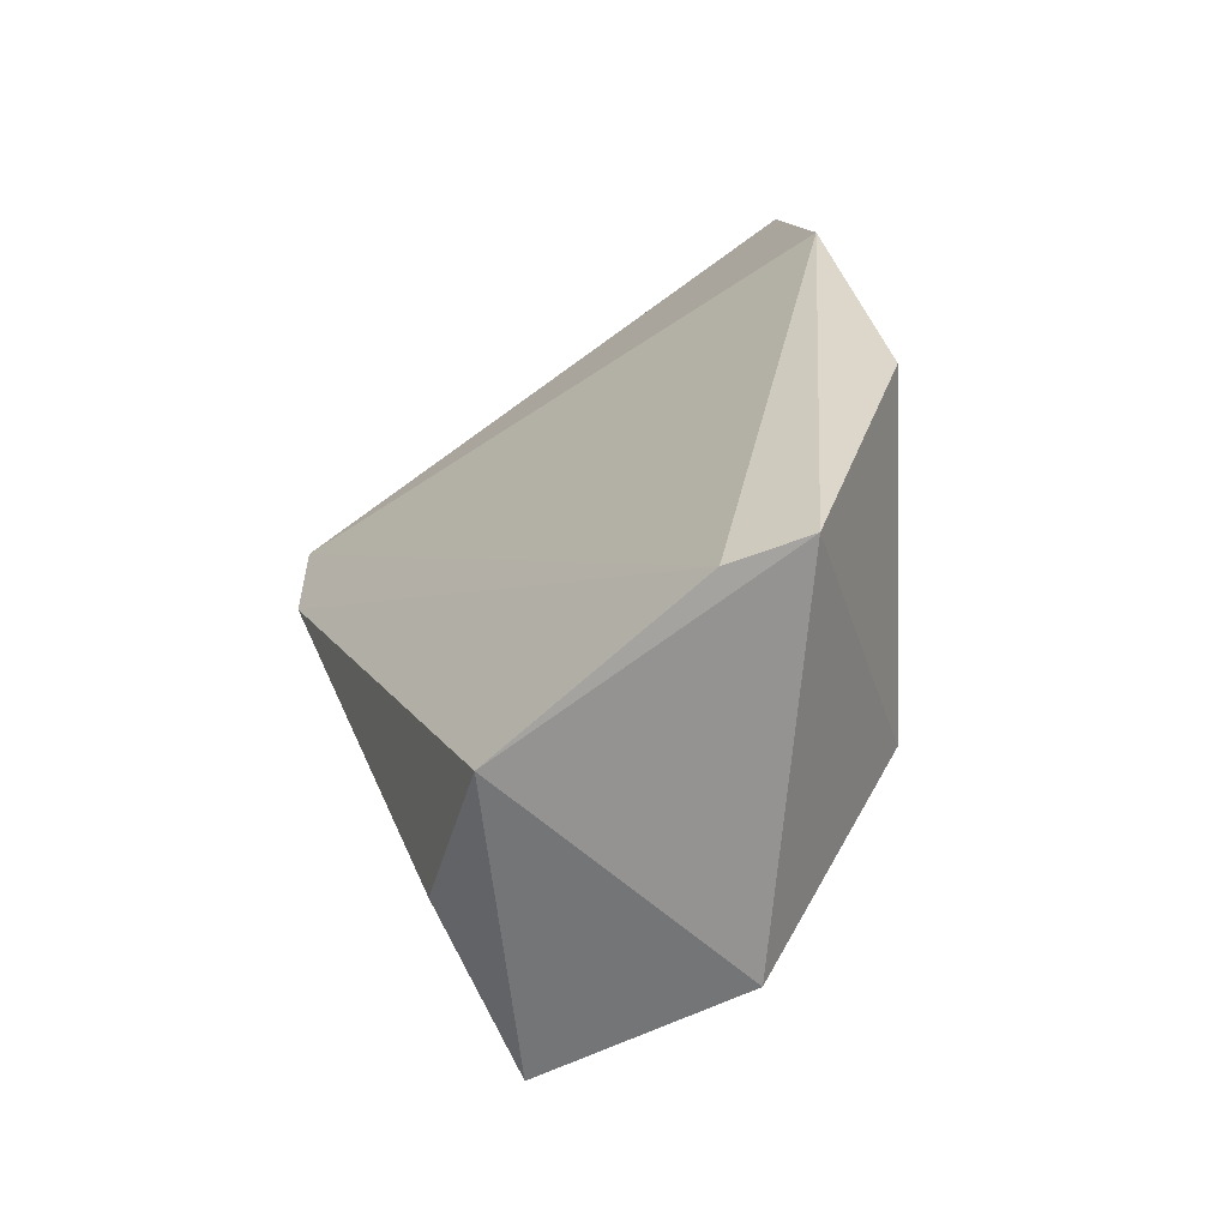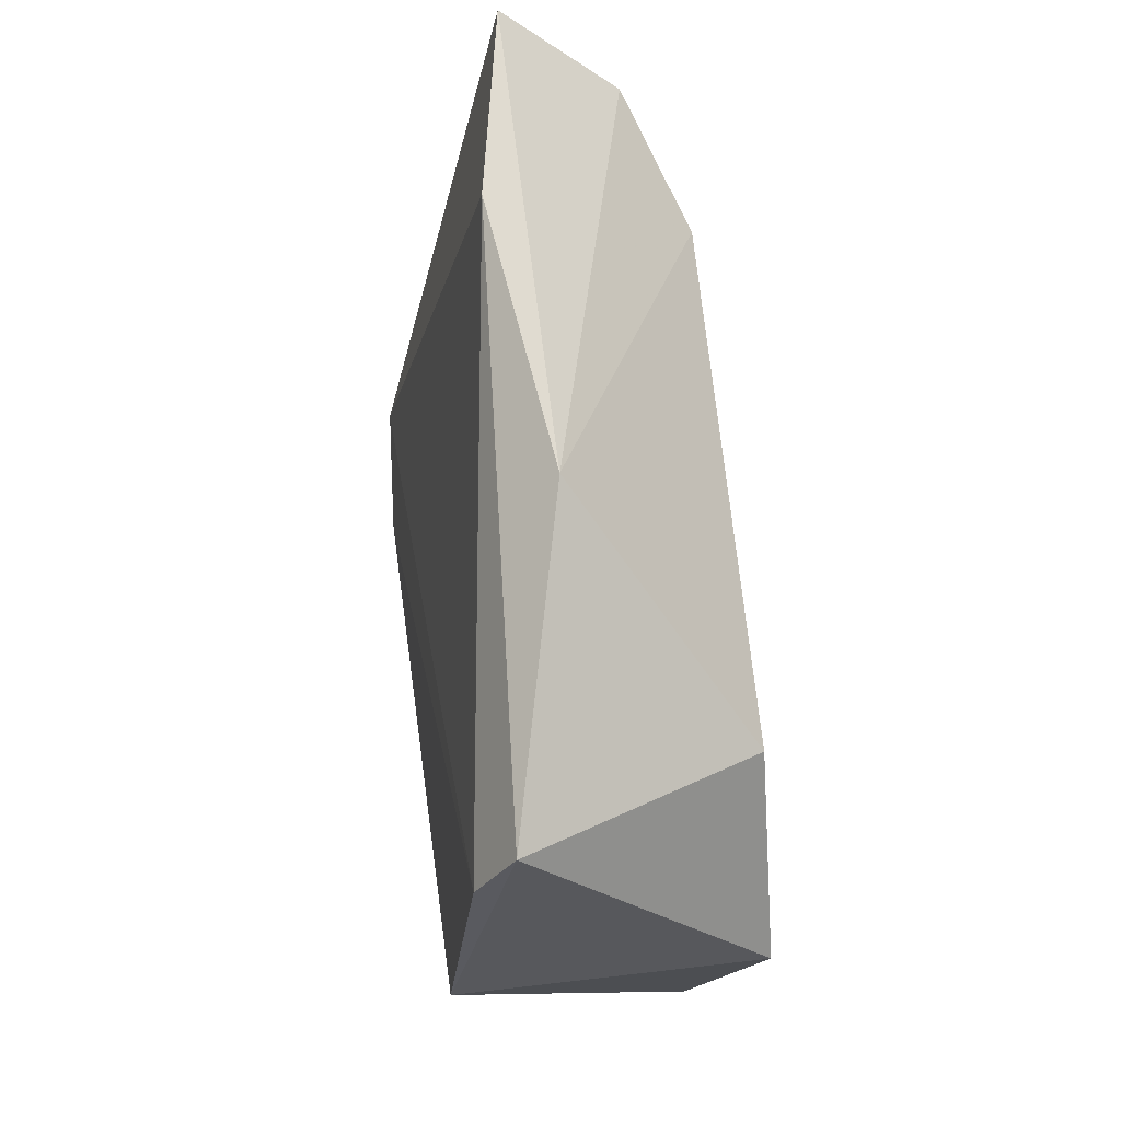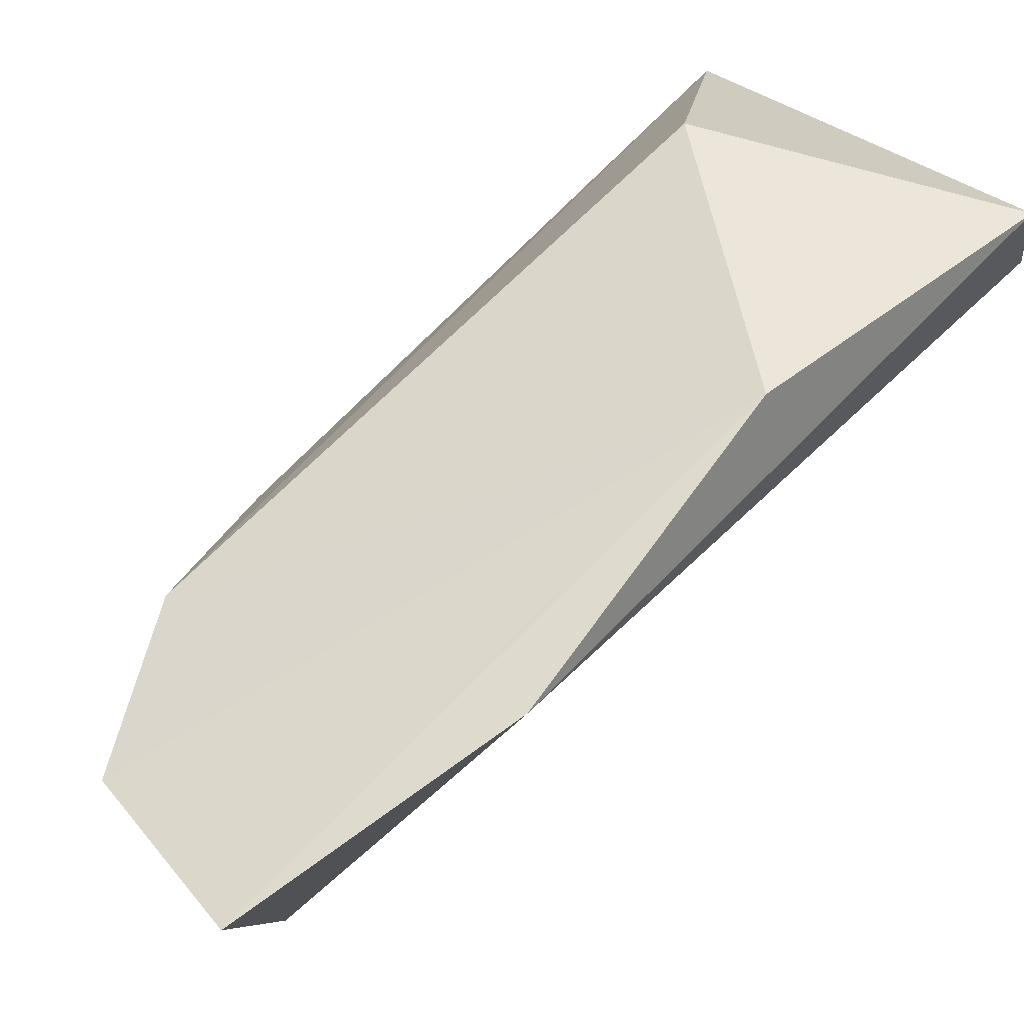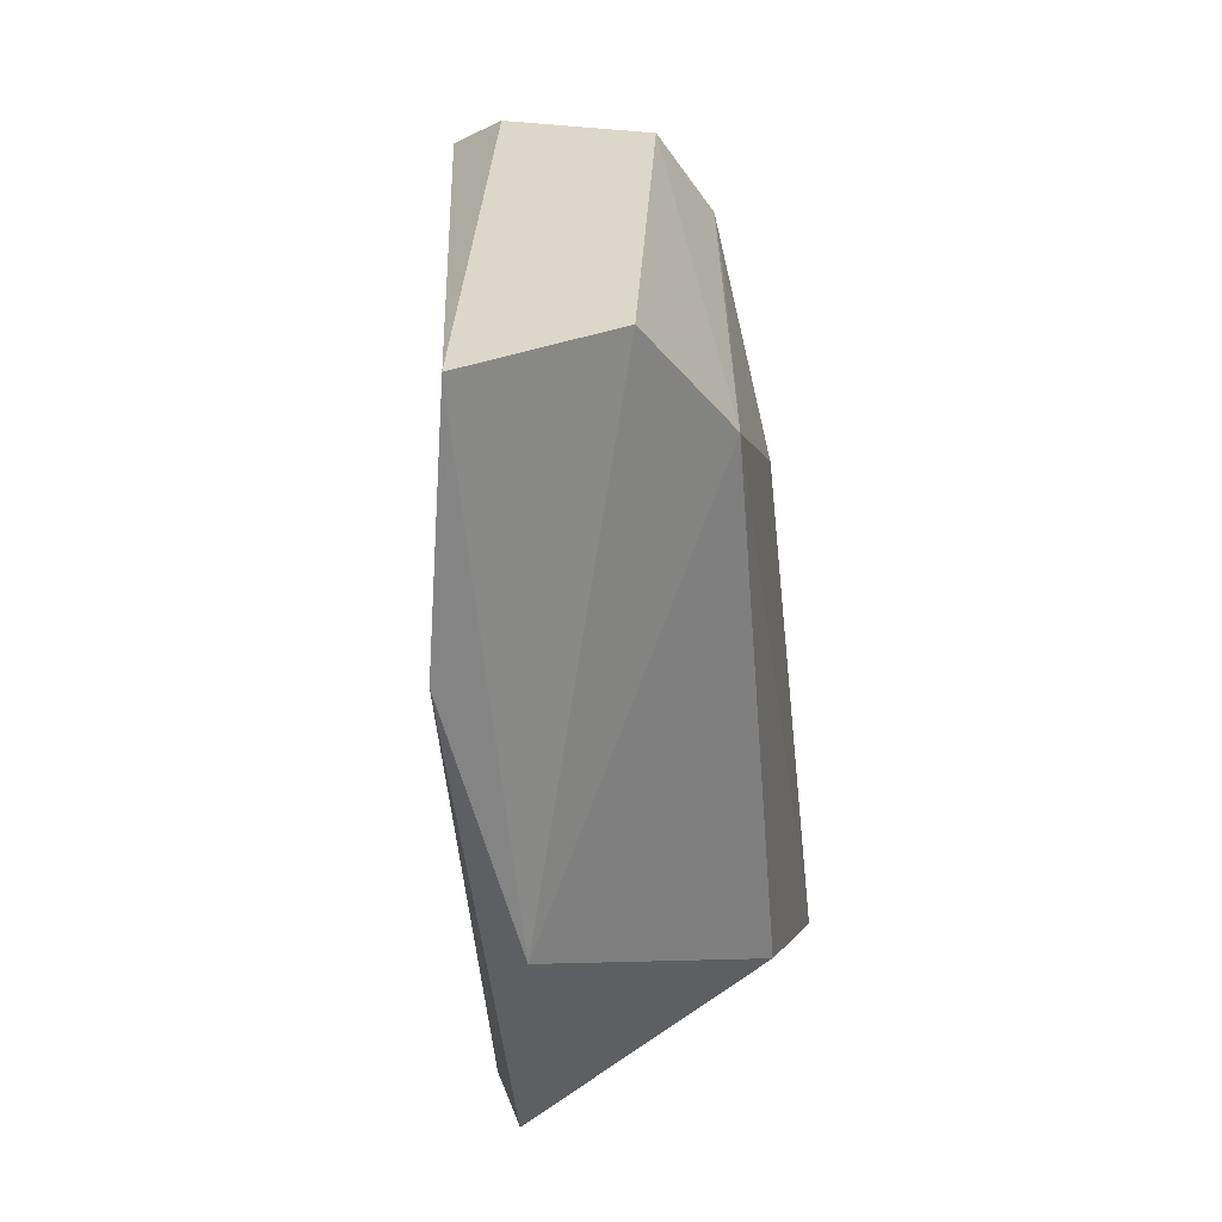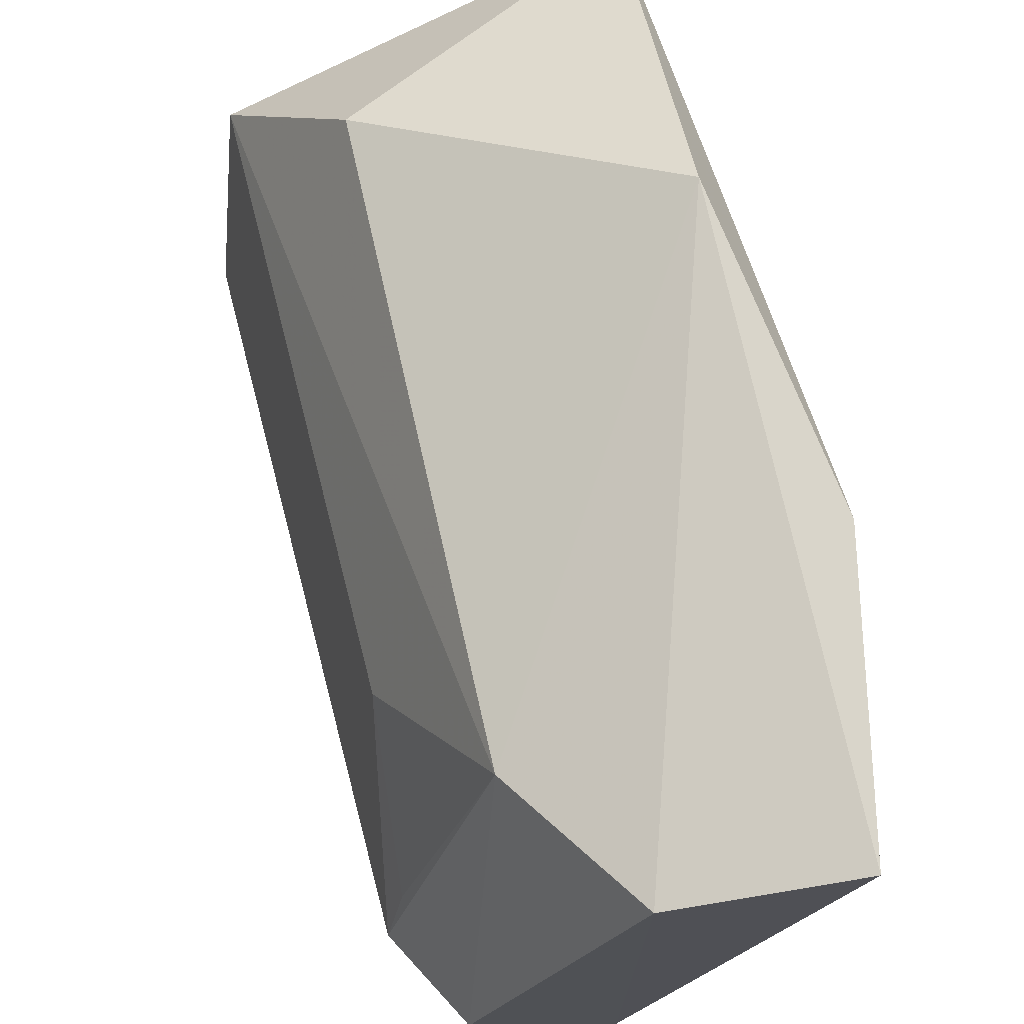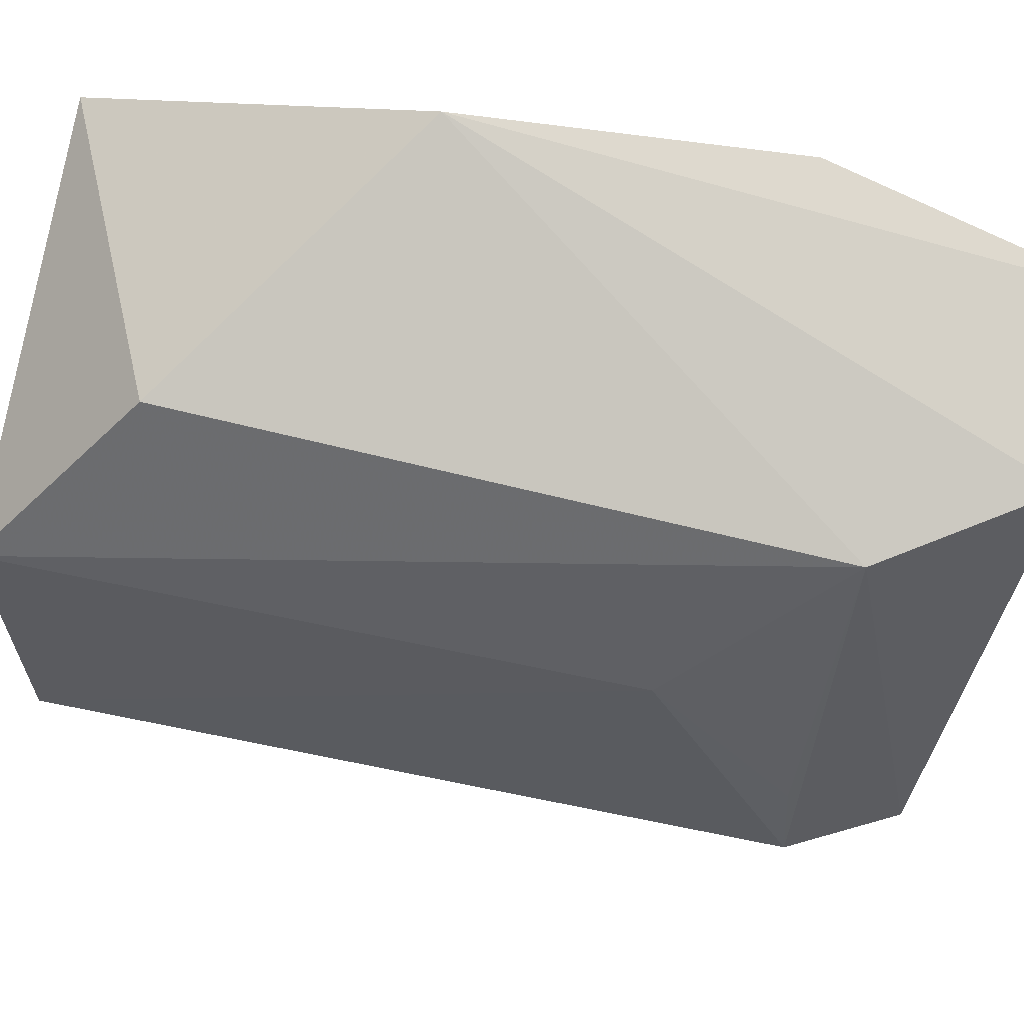
<metadata>
{"format":"obj","ext":"obj","renderer":"f3d","projection":"perspective","resolution":1024,"background":"white","views":[{"elev":-69.6,"azim":111.5,"up":"+Z"},{"elev":-28.3,"azim":153.6,"up":"+Z"},{"elev":65.7,"azim":49.1,"up":"+Y"},{"elev":36.5,"azim":164.7,"up":"+Z"},{"elev":64.3,"azim":-8.1,"up":"+Y"},{"elev":62.9,"azim":-72.3,"up":"+Y"}]}
</metadata>
<code>
v -0.00707 0.1022 0.08794
v -0.008765 0.09889 0.0863
v -0.009625 0.09544 0.03811
v -0.02988 0.08997 0.03938
v -0.02167 0.09807 0.08002
v -0.01467 0.06865 0.08181
v -0.009253 0.1056 0.05635
v -0.02107 0.07693 0.04162
v -0.02715 0.07637 0.07979
v -0.005443 0.1042 0.07307
v -0.01613 0.09968 0.08748
v -0.009834 0.09991 0.03831
v -0.0242 0.09934 0.04688
v -0.01426 0.08232 0.03729
v -0.0264 0.08919 0.07203
v -0.03151 0.07748 0.04128
v -0.02377 0.07666 0.08496
v -0.01519 0.06882 0.07318
v -0.02622 0.08082 0.07932
v -0.01636 0.07315 0.08498
f 10 6 3
f 10 1 6
f 10 7 1
f 11 7 5
f 11 1 7
f 12 10 3
f 12 7 10
f 13 4 5
f 13 5 7
f 13 12 4
f 13 7 12
f 14 12 3
f 14 4 12
f 15 5 4
f 16 6 9
f 16 14 8
f 16 4 14
f 16 15 4
f 16 9 15
f 17 11 5
f 17 5 9
f 17 9 6
f 18 14 3
f 18 3 6
f 18 8 14
f 18 16 8
f 18 6 16
f 19 15 9
f 19 9 5
f 19 5 15
f 20 17 6
f 20 6 1
f 20 1 11
f 20 11 17

</code>
